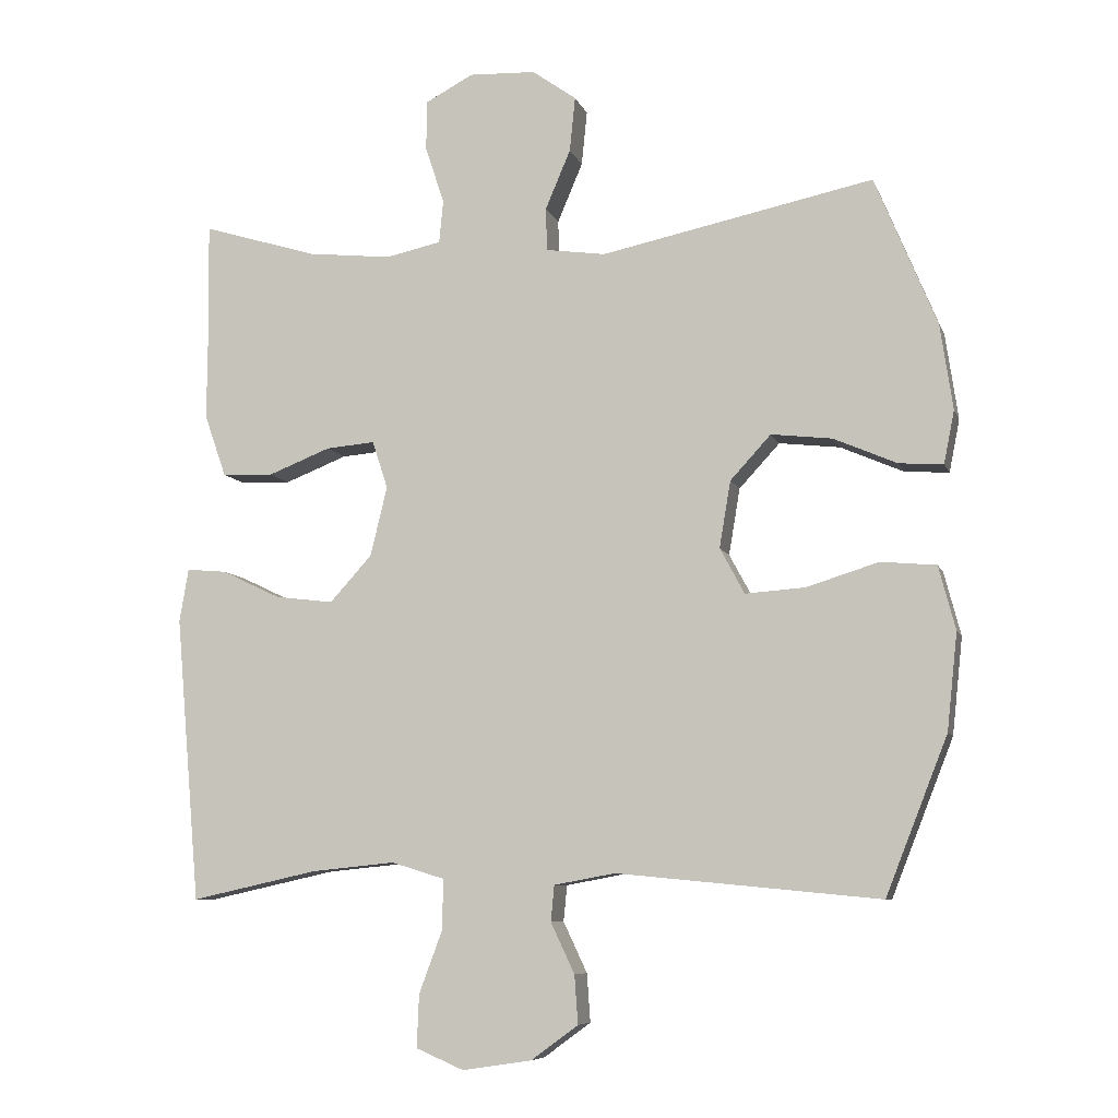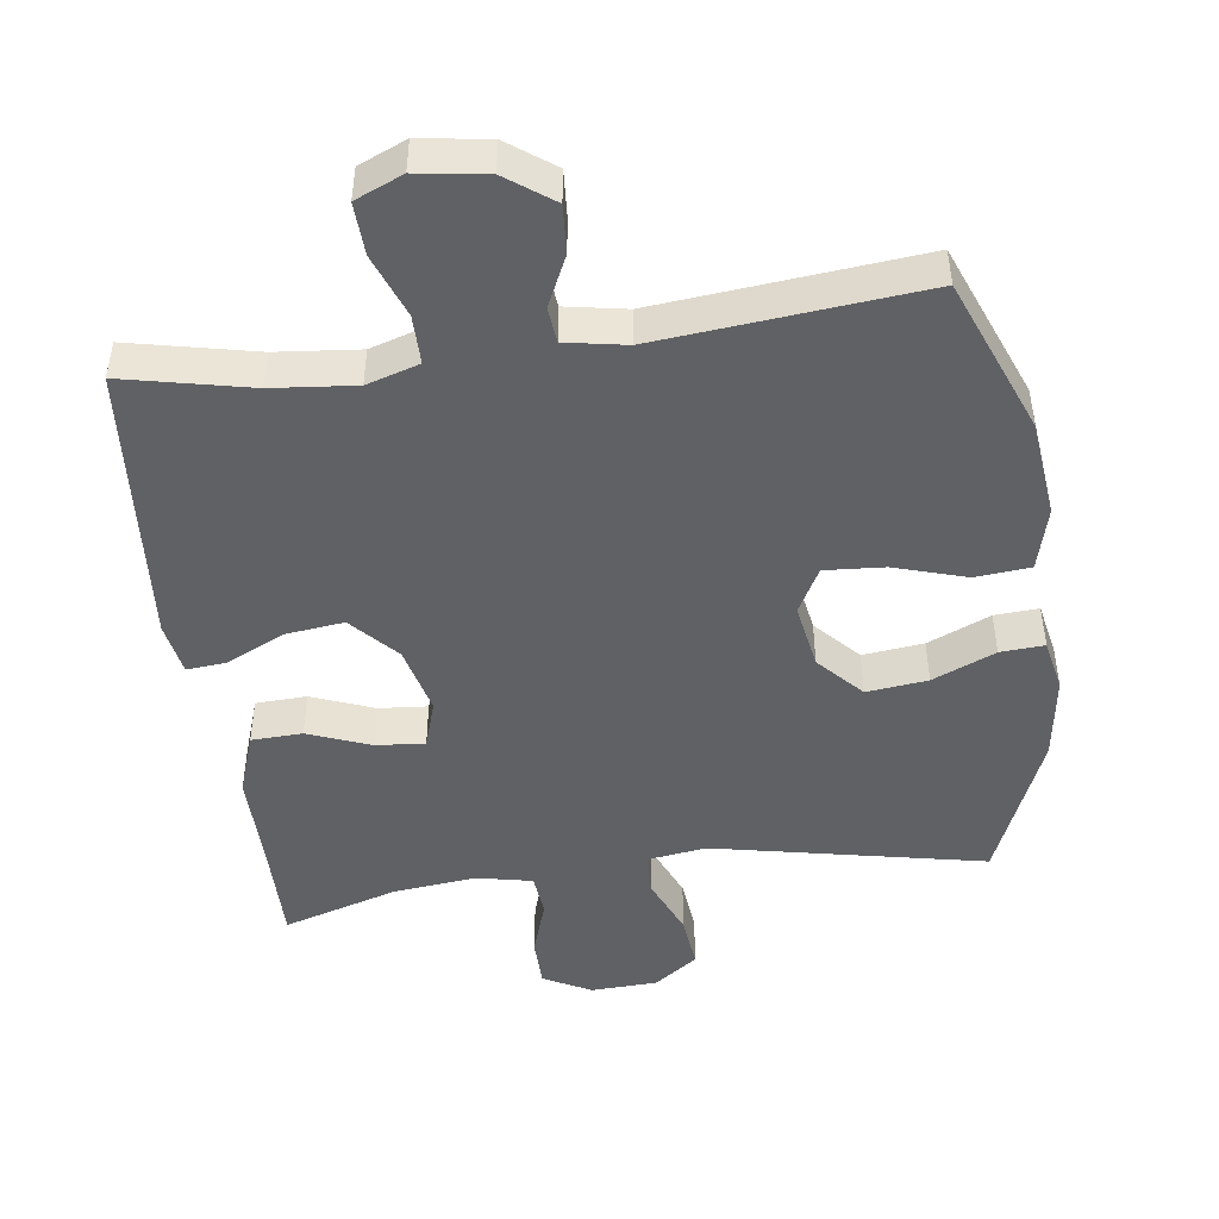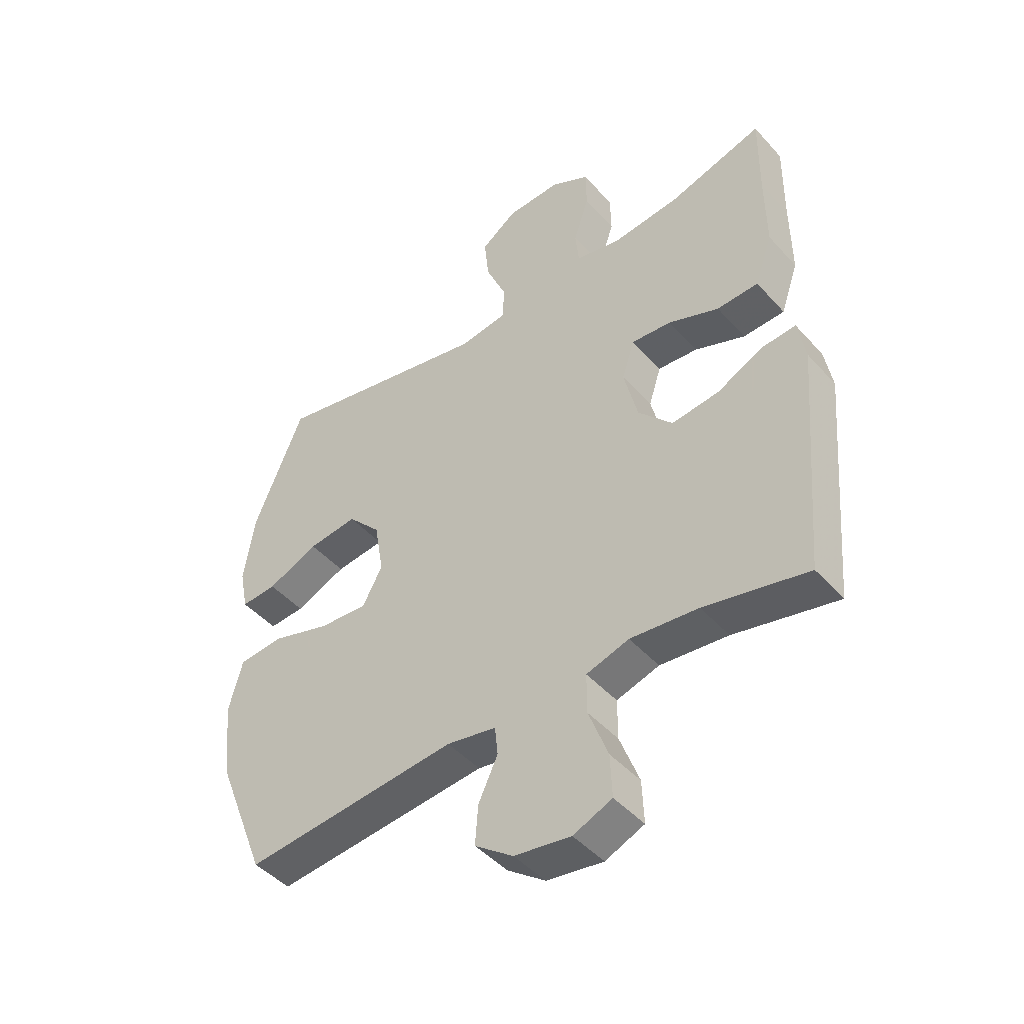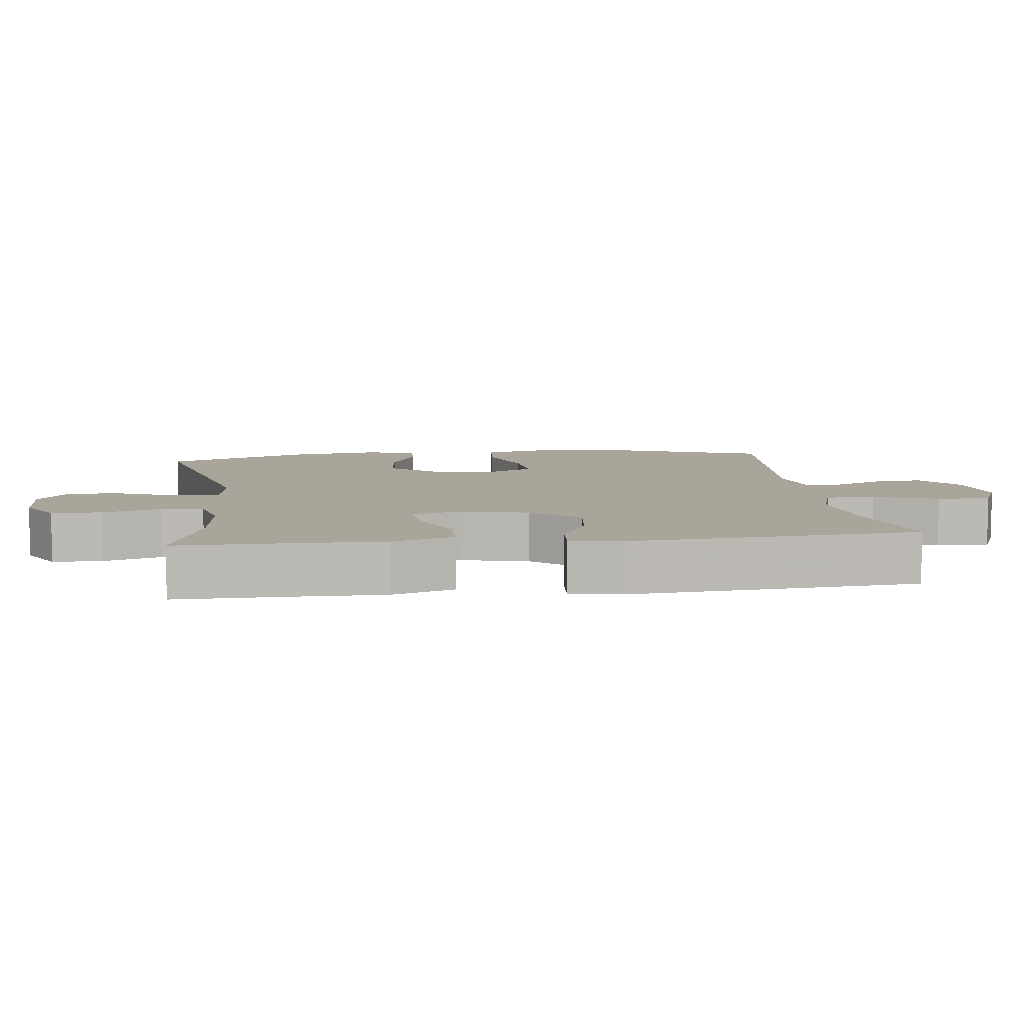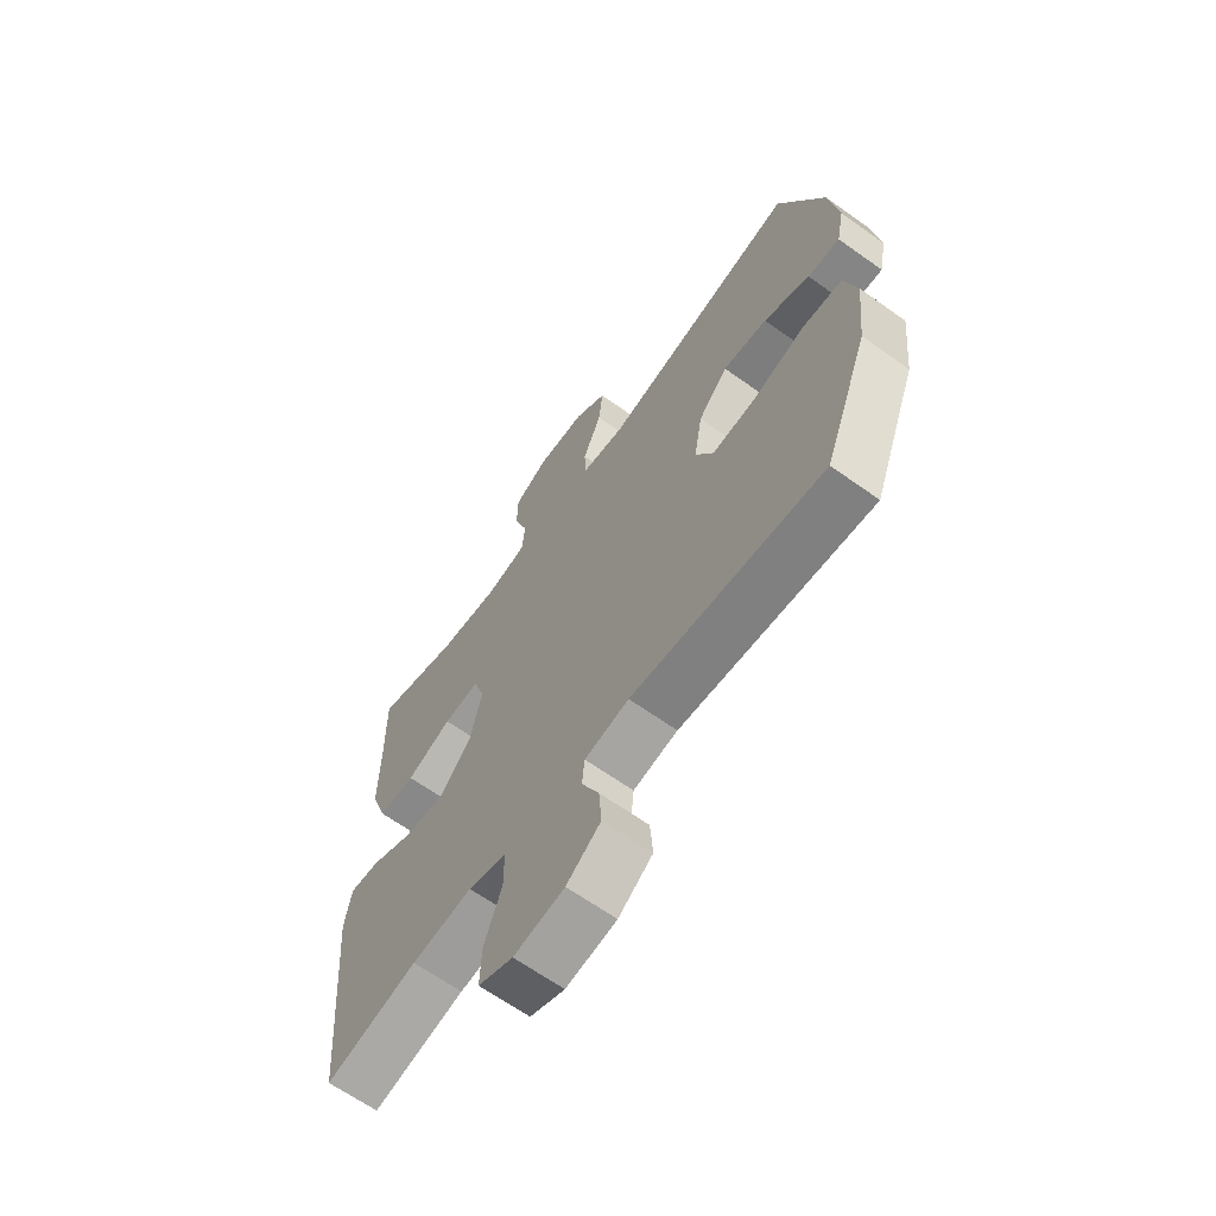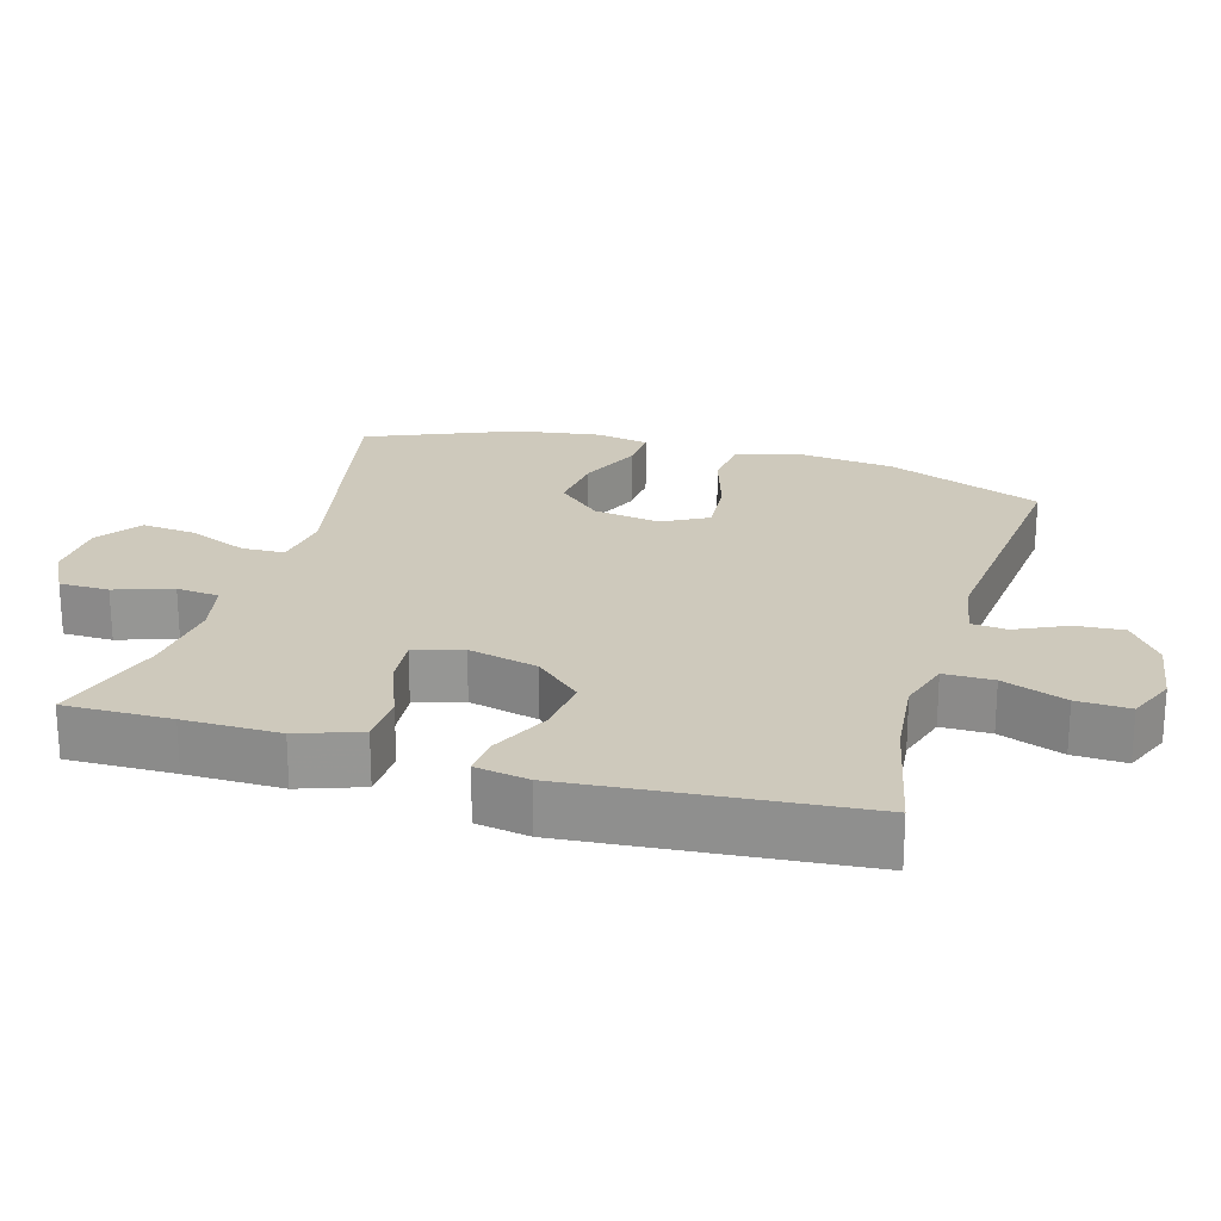
<metadata>
{"format":"obj","ext":"obj","renderer":"f3d","projection":"perspective","resolution":1024,"background":"white","views":[{"elev":-7.8,"azim":-165.1,"up":"+Z"},{"elev":-47.0,"azim":-172.2,"up":"+Y"},{"elev":-45.9,"azim":39.0,"up":"+Z"},{"elev":7.5,"azim":82.7,"up":"+Y"},{"elev":-65.0,"azim":-125.7,"up":"+Z"},{"elev":22.5,"azim":106.2,"up":"+Y"}]}
</metadata>
<code>
v -0.5 0.07 0.5
v -0.112 0.07 0.419
v -0.027 0.07 0.431
v -0.025 0.07 0.492
v -0.061 0.07 0.577
v -0.069 0.07 0.655
v -0.006 0.07 0.7
v 0.089 0.07 0.704
v 0.157 0.07 0.668
v 0.158 0.07 0.597
v 0.131 0.07 0.515
v 0.137 0.07 0.454
v 0.216 0.07 0.437
v 0.336 0.07 0.45
v 0.5 0.07 0.5
v 0.498 0.07 0.348
v 0.499 0.07 0.212
v 0.468 0.07 0.123
v 0.395 0.07 0.12
v 0.306 0.07 0.155
v 0.236 0.07 0.161
v 0.214 0.07 0.093
v 0.238 0.07 -0.006
v 0.298 0.07 -0.072
v 0.381 0.07 -0.062
v 0.465 0.07 -0.022
v 0.522 0.07 -0.017
v 0.535 0.07 -0.093
v 0.5 0.07 -0.5
v 0.319 0.07 -0.46
v 0.2 0.07 -0.448
v 0.125 0.07 -0.471
v 0.125 0.07 -0.541
v 0.159 0.07 -0.632
v 0.162 0.07 -0.707
v 0.094 0.07 -0.736
v -0.005 0.07 -0.721
v -0.072 0.07 -0.672
v -0.067 0.07 -0.603
v -0.033 0.07 -0.531
v -0.038 0.07 -0.48
v -0.125 0.07 -0.464
v -0.5 0.07 -0.5
v -0.588 0.07 -0.277
v -0.603 0.07 -0.139
v -0.579 0.07 -0.048
v -0.5 0.07 -0.041
v -0.397 0.07 -0.073
v -0.312 0.07 -0.079
v -0.277 0.07 -0.014
v -0.293 0.07 0.081
v -0.351 0.07 0.144
v -0.438 0.07 0.134
v -0.528 0.07 0.095
v -0.591 0.07 0.091
v -0.606 0.07 0.166
v -0.588 0.07 0.288
v -0.5 0 0.5
v -0.112 0 0.419
v -0.027 0 0.431
v -0.025 0 0.492
v -0.061 0 0.577
v -0.069 0 0.655
v -0.006 0 0.7
v 0.089 0 0.704
v 0.157 0 0.668
v 0.158 0 0.597
v 0.131 0 0.515
v 0.137 0 0.454
v 0.216 0 0.437
v 0.336 0 0.45
v 0.5 0 0.5
v 0.498 0 0.348
v 0.499 0 0.212
v 0.468 0 0.123
v 0.395 0 0.12
v 0.306 0 0.155
v 0.236 0 0.161
v 0.214 0 0.093
v 0.238 0 -0.006
v 0.298 0 -0.072
v 0.381 0 -0.062
v 0.465 0 -0.022
v 0.522 0 -0.017
v 0.535 0 -0.093
v 0.5 0 -0.5
v 0.319 0 -0.46
v 0.2 0 -0.448
v 0.125 0 -0.471
v 0.125 0 -0.541
v 0.159 0 -0.632
v 0.162 0 -0.707
v 0.094 0 -0.736
v -0.005 0 -0.721
v -0.072 0 -0.672
v -0.067 0 -0.603
v -0.033 0 -0.531
v -0.038 0 -0.48
v -0.125 0 -0.464
v -0.5 0 -0.5
v -0.588 0 -0.277
v -0.603 0 -0.139
v -0.579 0 -0.048
v -0.5 0 -0.041
v -0.397 0 -0.073
v -0.312 0 -0.079
v -0.277 0 -0.014
v -0.293 0 0.081
v -0.351 0 0.144
v -0.438 0 0.134
v -0.528 0 0.095
v -0.591 0 0.091
v -0.606 0 0.166
v -0.588 0 0.288
f 56 57 1 2
f 53 54 55 56
f 52 53 56 2
f 51 52 2 3
f 50 51 3
f 49 50 3
f 45 46 47 48
f 45 48 49
f 42 43 44 45
f 41 42 45 49
f 37 38 39 40
f 37 40 41
f 36 37 41
f 33 34 35 36
f 32 33 36 41
f 31 32 41 49
f 27 28 29 30
f 25 26 27 30
f 24 25 30 31
f 23 24 31 49
f 17 18 19 20
f 16 17 20 21
f 14 15 16 21
f 13 14 21
f 12 13 21 22
f 8 9 10 11
f 8 11 12
f 7 8 12
f 4 5 6 7
f 3 4 7 12
f 22 23 49 3
f 3 12 22
f 59 58 114 113
f 113 112 111 110
f 59 113 110 109
f 60 59 109 108
f 60 108 107
f 60 107 106
f 105 104 103 102
f 106 105 102
f 102 101 100 99
f 106 102 99 98
f 97 96 95 94
f 98 97 94
f 98 94 93
f 93 92 91 90
f 98 93 90 89
f 106 98 89 88
f 87 86 85 84
f 87 84 83 82
f 88 87 82 81
f 106 88 81 80
f 77 76 75 74
f 78 77 74 73
f 78 73 72 71
f 78 71 70
f 79 78 70 69
f 68 67 66 65
f 69 68 65
f 69 65 64
f 64 63 62 61
f 69 64 61 60
f 60 106 80 79
f 79 69 60
f 1 58 59 2
f 2 59 60 3
f 3 60 61 4
f 4 61 62 5
f 5 62 63 6
f 6 63 64 7
f 7 64 65 8
f 8 65 66 9
f 9 66 67 10
f 10 67 68 11
f 11 68 69 12
f 12 69 70 13
f 13 70 71 14
f 14 71 72 15
f 15 72 73 16
f 16 73 74 17
f 17 74 75 18
f 18 75 76 19
f 19 76 77 20
f 20 77 78 21
f 21 78 79 22
f 22 79 80 23
f 23 80 81 24
f 24 81 82 25
f 25 82 83 26
f 26 83 84 27
f 27 84 85 28
f 28 85 86 29
f 29 86 87 30
f 30 87 88 31
f 31 88 89 32
f 32 89 90 33
f 33 90 91 34
f 34 91 92 35
f 35 92 93 36
f 36 93 94 37
f 37 94 95 38
f 38 95 96 39
f 39 96 97 40
f 40 97 98 41
f 41 98 99 42
f 42 99 100 43
f 43 100 101 44
f 44 101 102 45
f 45 102 103 46
f 46 103 104 47
f 47 104 105 48
f 48 105 106 49
f 49 106 107 50
f 50 107 108 51
f 51 108 109 52
f 52 109 110 53
f 53 110 111 54
f 54 111 112 55
f 55 112 113 56
f 56 113 114 57
f 57 114 58 1

</code>
